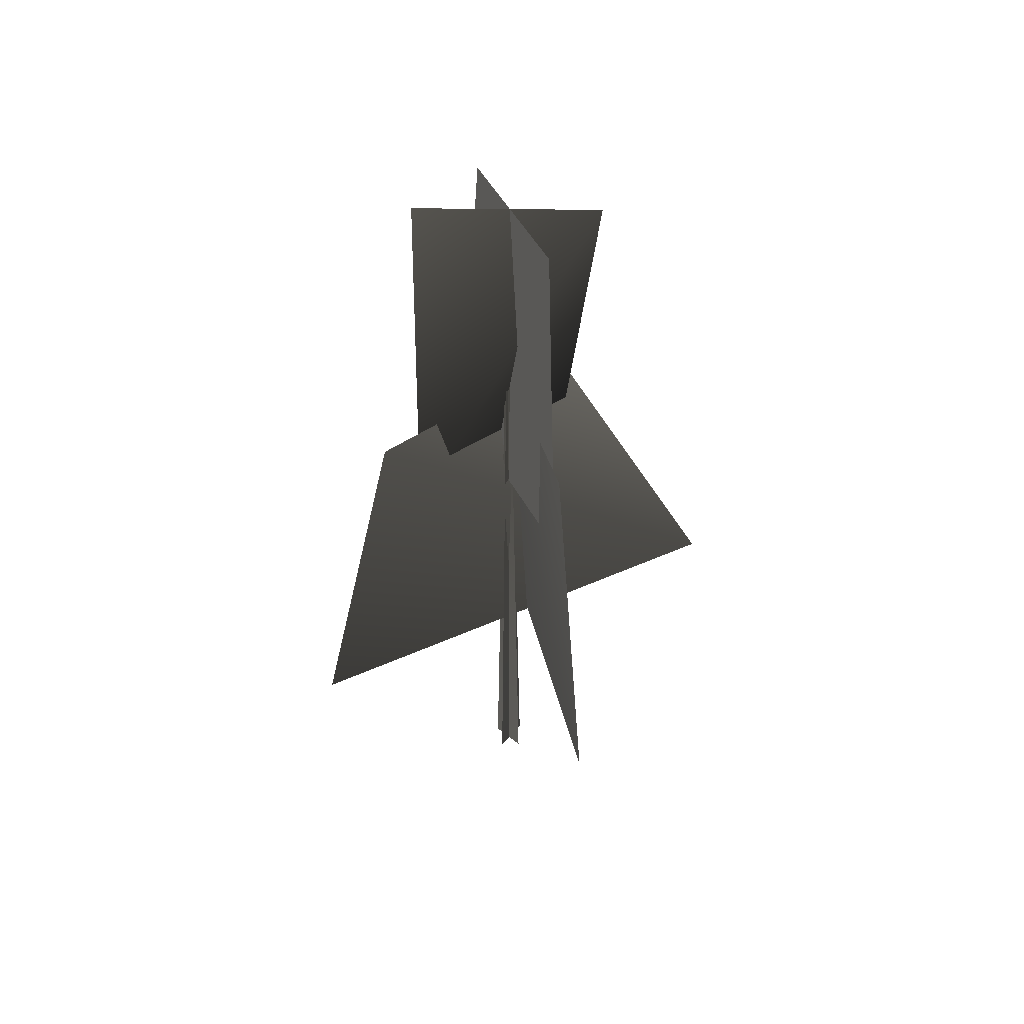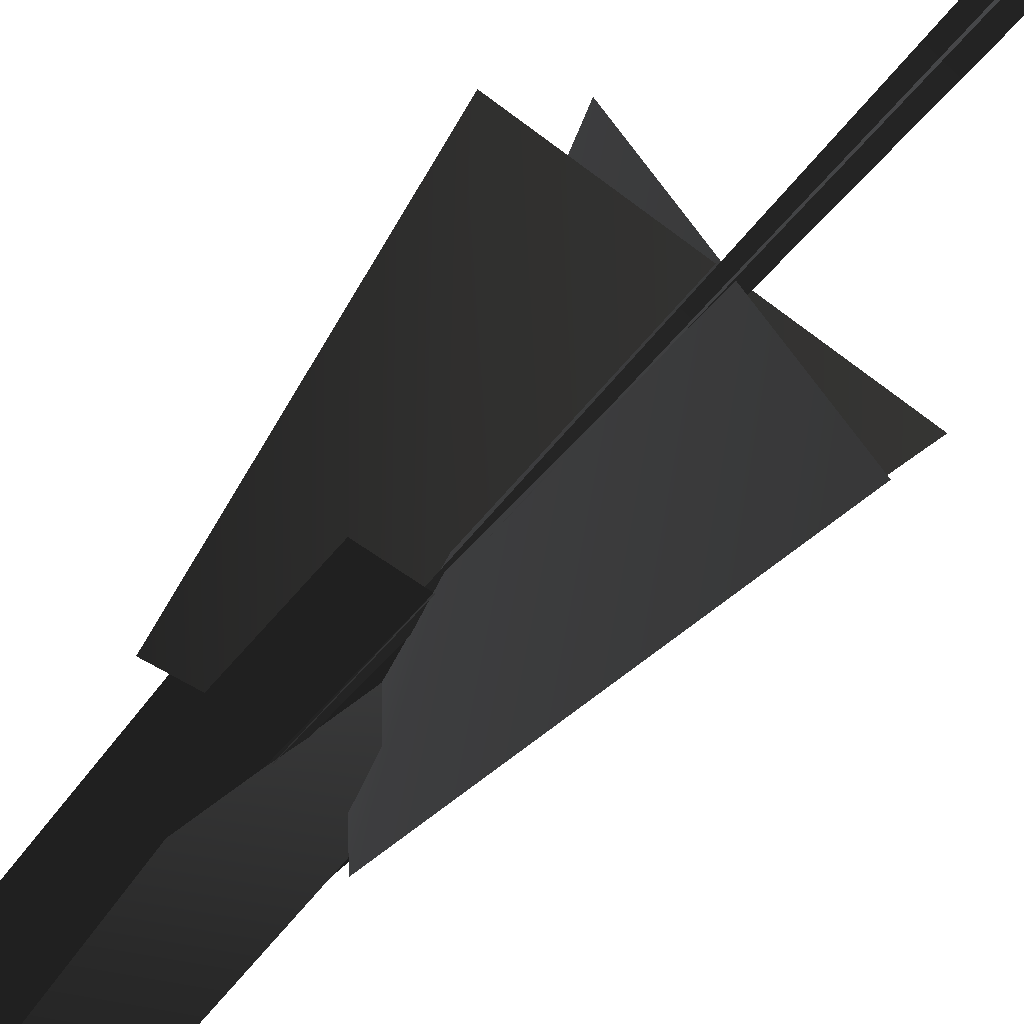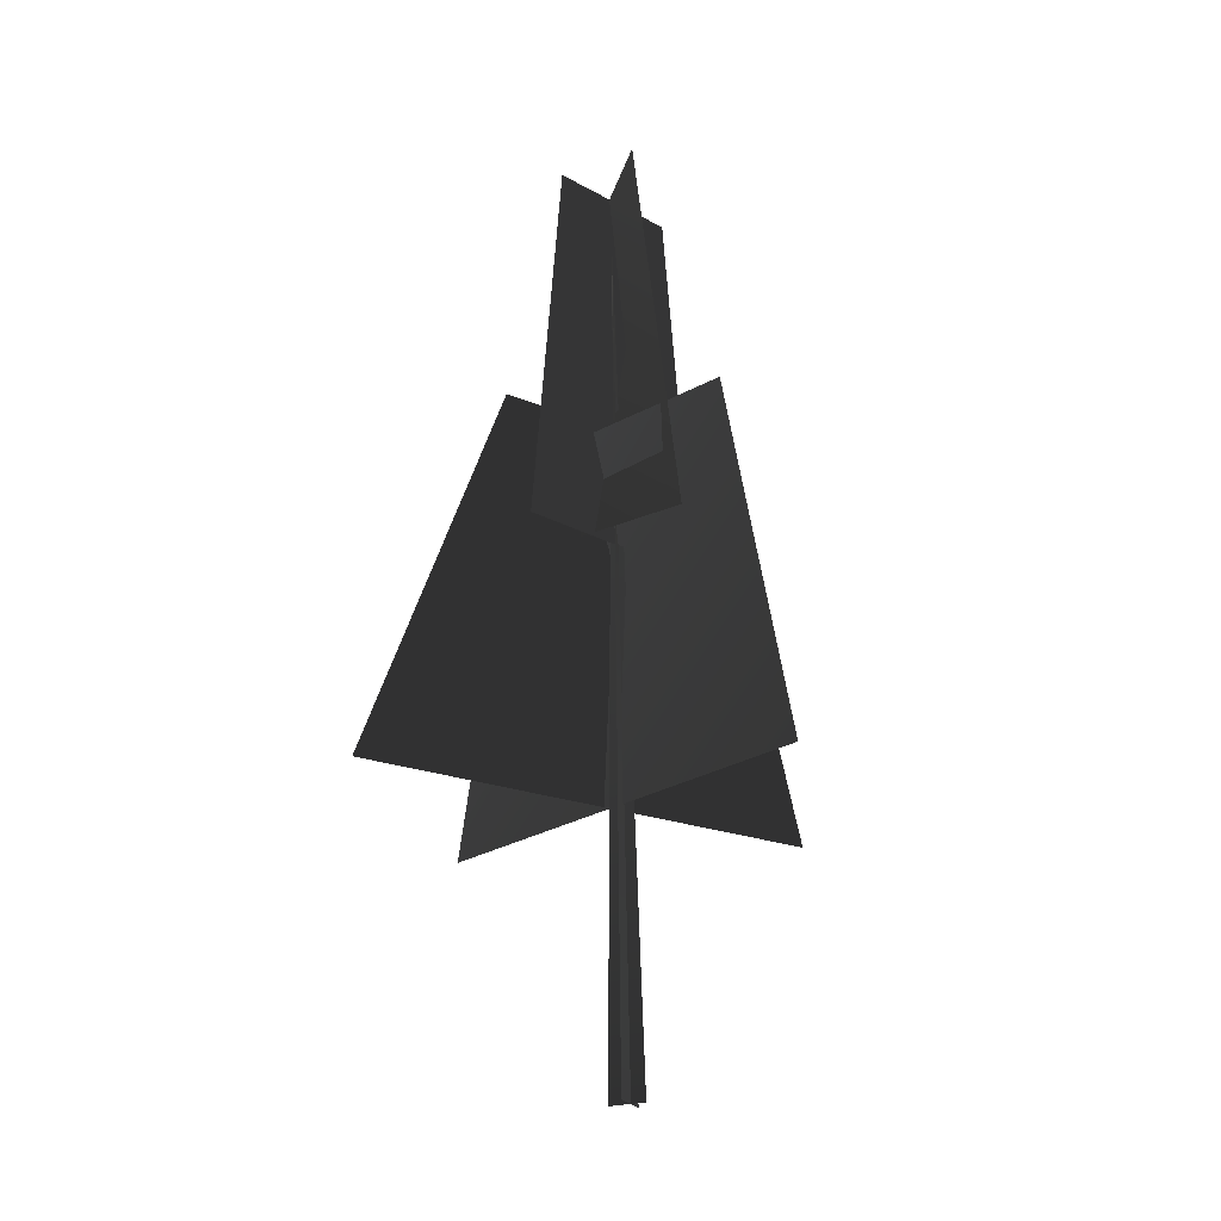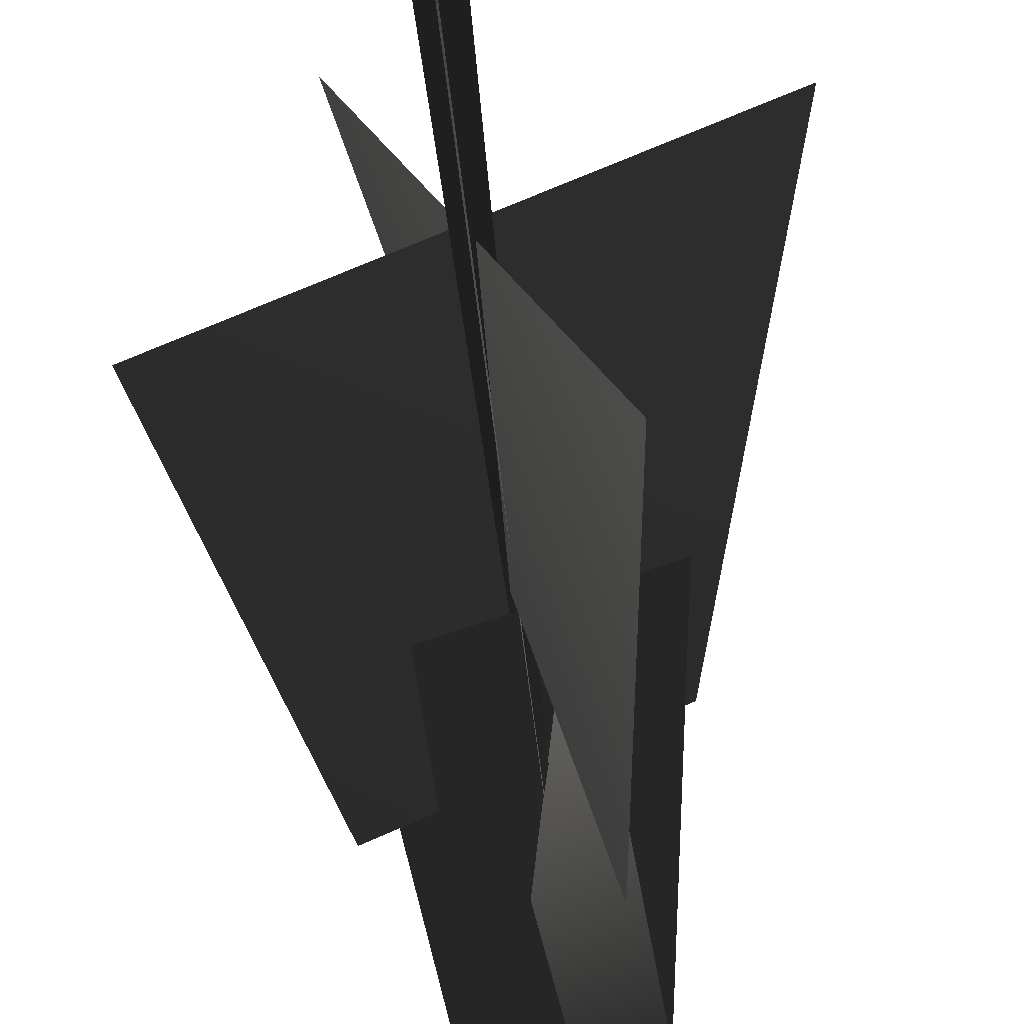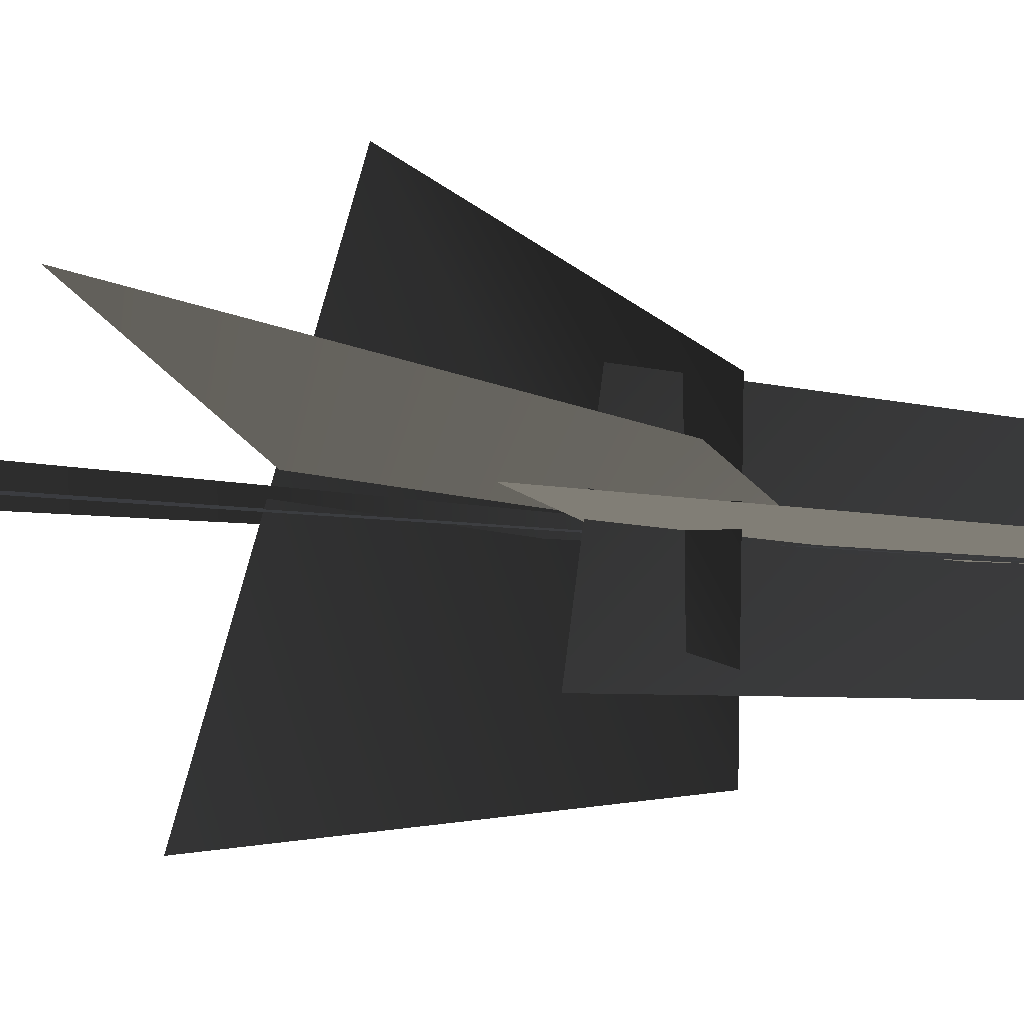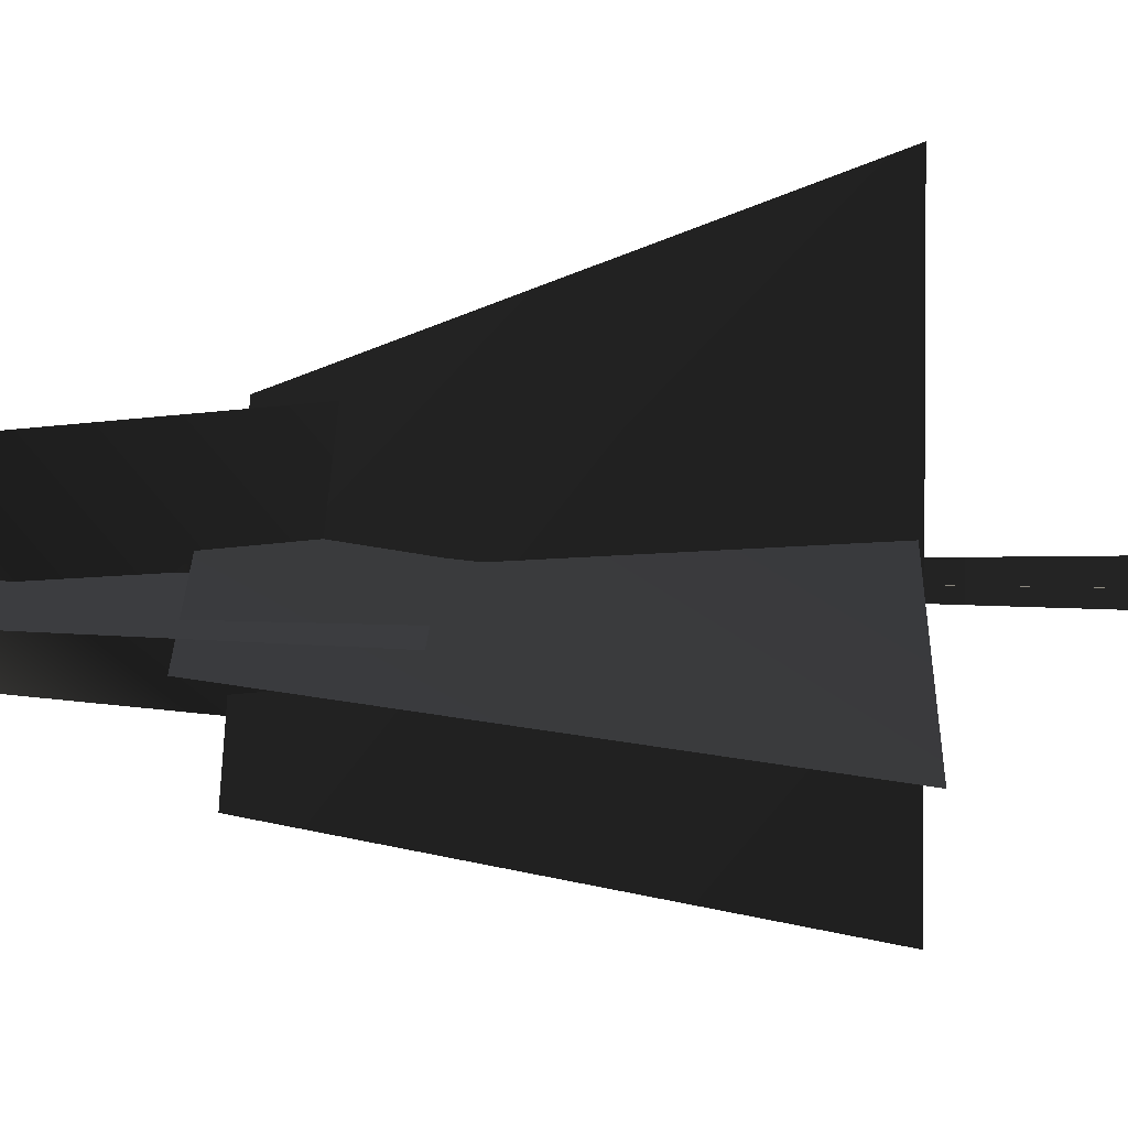
<metadata>
{"format":"obj","ext":"obj","renderer":"f3d","projection":"perspective","resolution":1024,"background":"white","views":[{"elev":52.7,"azim":-137.9,"up":"+Y"},{"elev":-72.2,"azim":-42.6,"up":"+Z"},{"elev":-24.6,"azim":116.2,"up":"+Y"},{"elev":-55.5,"azim":5.4,"up":"+Z"},{"elev":6.4,"azim":126.1,"up":"+Z"},{"elev":0.7,"azim":-89.1,"up":"+Z"}]}
</metadata>
<code>
v 1.208 11.87 -1.938
v -1.258 20.74 1.482
v 0.3705 11.95 2.31
v 1.793 20.68 -1.119
v -2.081 11.89 -0.7485
v 1.608 20.68 0.7281
v 2.489 11.75 0.9168
v -1.396 20.77 -0.3667
v -2.139 6.103 5.124
v 2.138 5.805 -4.678
v 1.279 14.63 -2.89
v 0.4644 14.15 2.292
v -4.344 6.037 -2.192
v 4.661 6.037 3.588
v 2.389 14.79 1.609
v -2.41 14.84 -1.033
v 1.208 11.87 -1.938
v 0.3705 11.95 2.31
v -1.258 20.74 1.482
v 1.793 20.68 -1.119
v -2.081 11.89 -0.7485
v 2.489 11.75 0.9168
v 1.608 20.68 0.7281
v -1.396 20.77 -0.3667
v -2.139 6.103 5.124
v 1.279 14.63 -2.89
v 2.138 5.805 -4.678
v 0.4644 14.15 2.292
v -4.344 6.037 -2.192
v 2.389 14.79 1.609
v 4.661 6.037 3.588
v -2.41 14.84 -1.033
v -0.05433 -0.1375 -0.4408
v 0.2283 19.82 0.1681
v -0.02296 -0.1425 0.3622
v 0.402 -0.1375 -0.1282
v 0.2283 19.82 0.1681
v -0.4014 -0.1425 -0.1097
v -0.05433 -0.1375 -0.4408
v -0.02296 -0.1425 0.3622
v 0.2283 19.82 0.1681
v 0.402 -0.1375 -0.1282
v -0.4014 -0.1425 -0.1097
v 0.2283 19.82 0.1681
g MEP_Con_01_f_LOD_02(Clone)_14671_346
f 1 3 2
f 4 1 2
f 5 7 6
f 8 5 6
f 9 11 10
f 12 11 9
f 13 15 14
f 16 15 13
f 17 19 18
f 20 19 17
f 21 23 22
f 24 23 21
f 25 27 26
f 28 25 26
f 29 31 30
f 32 29 30
f 33 35 34
f 36 38 37
f 39 41 40
f 42 44 43

</code>
